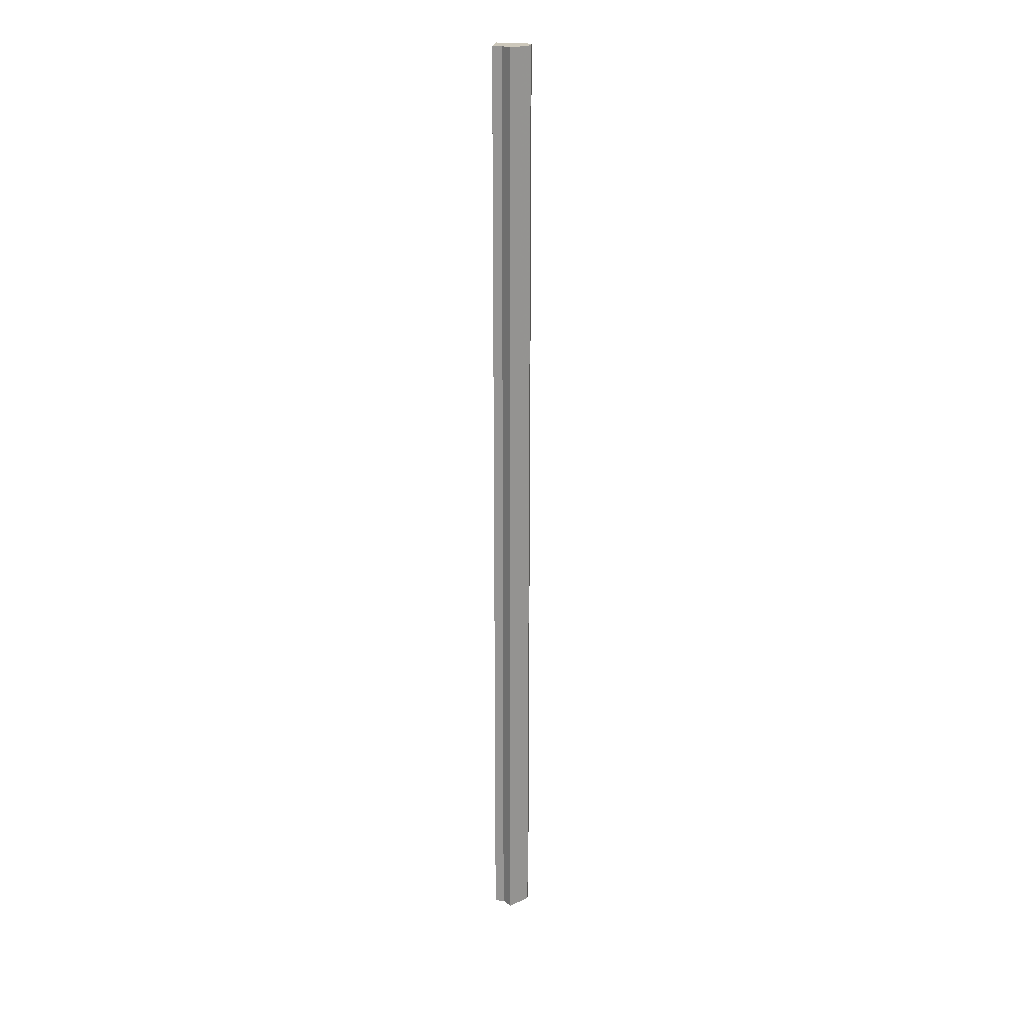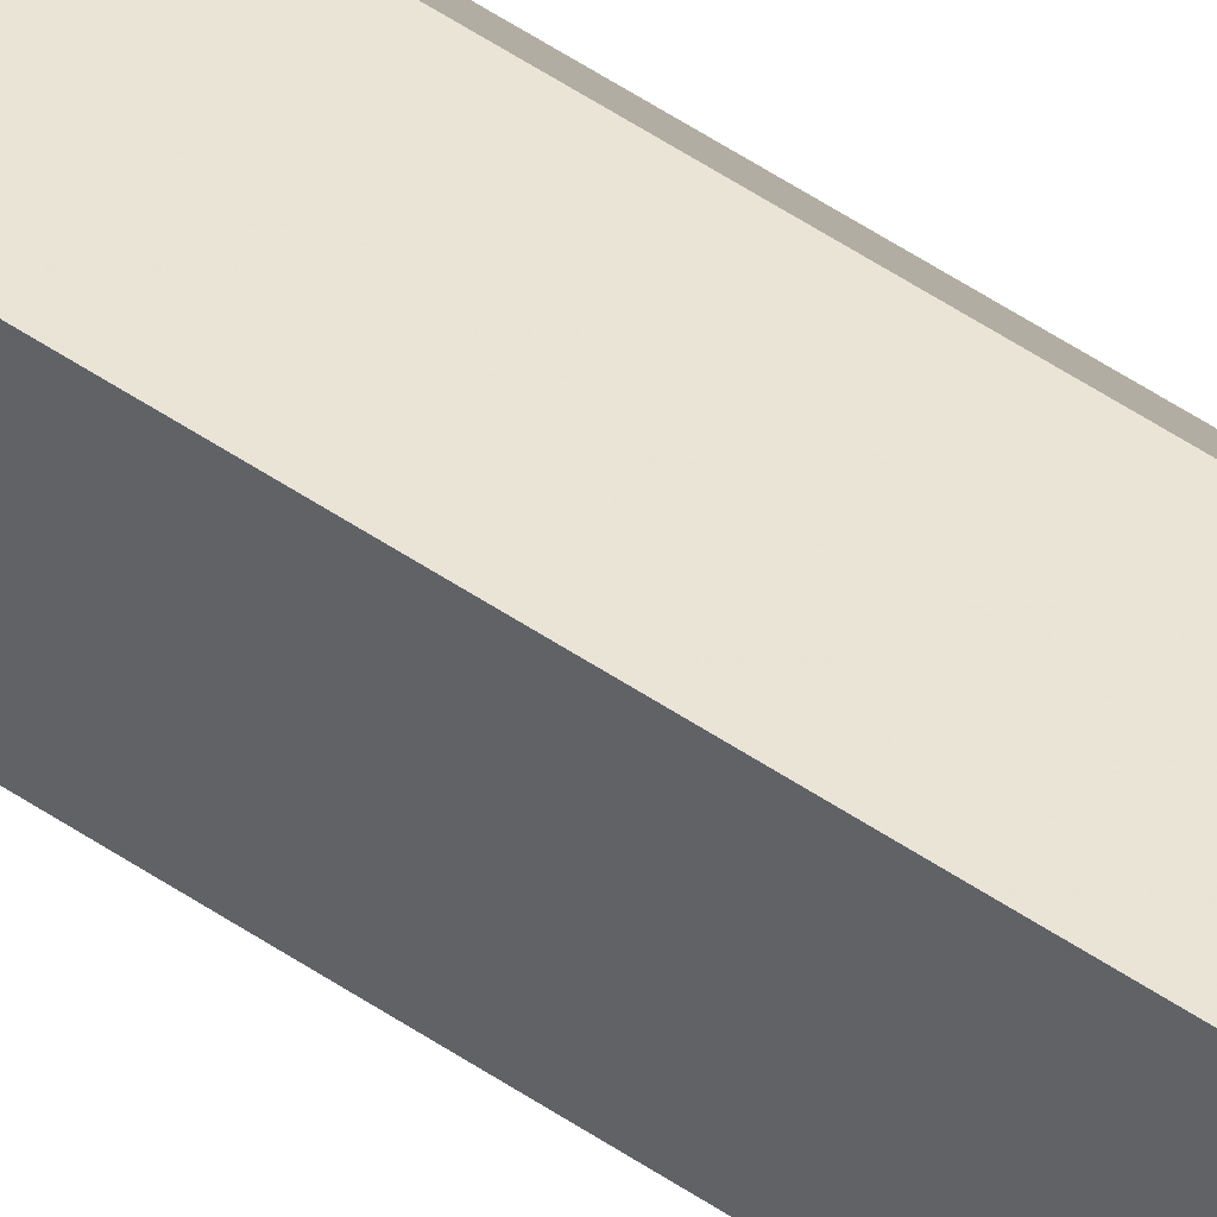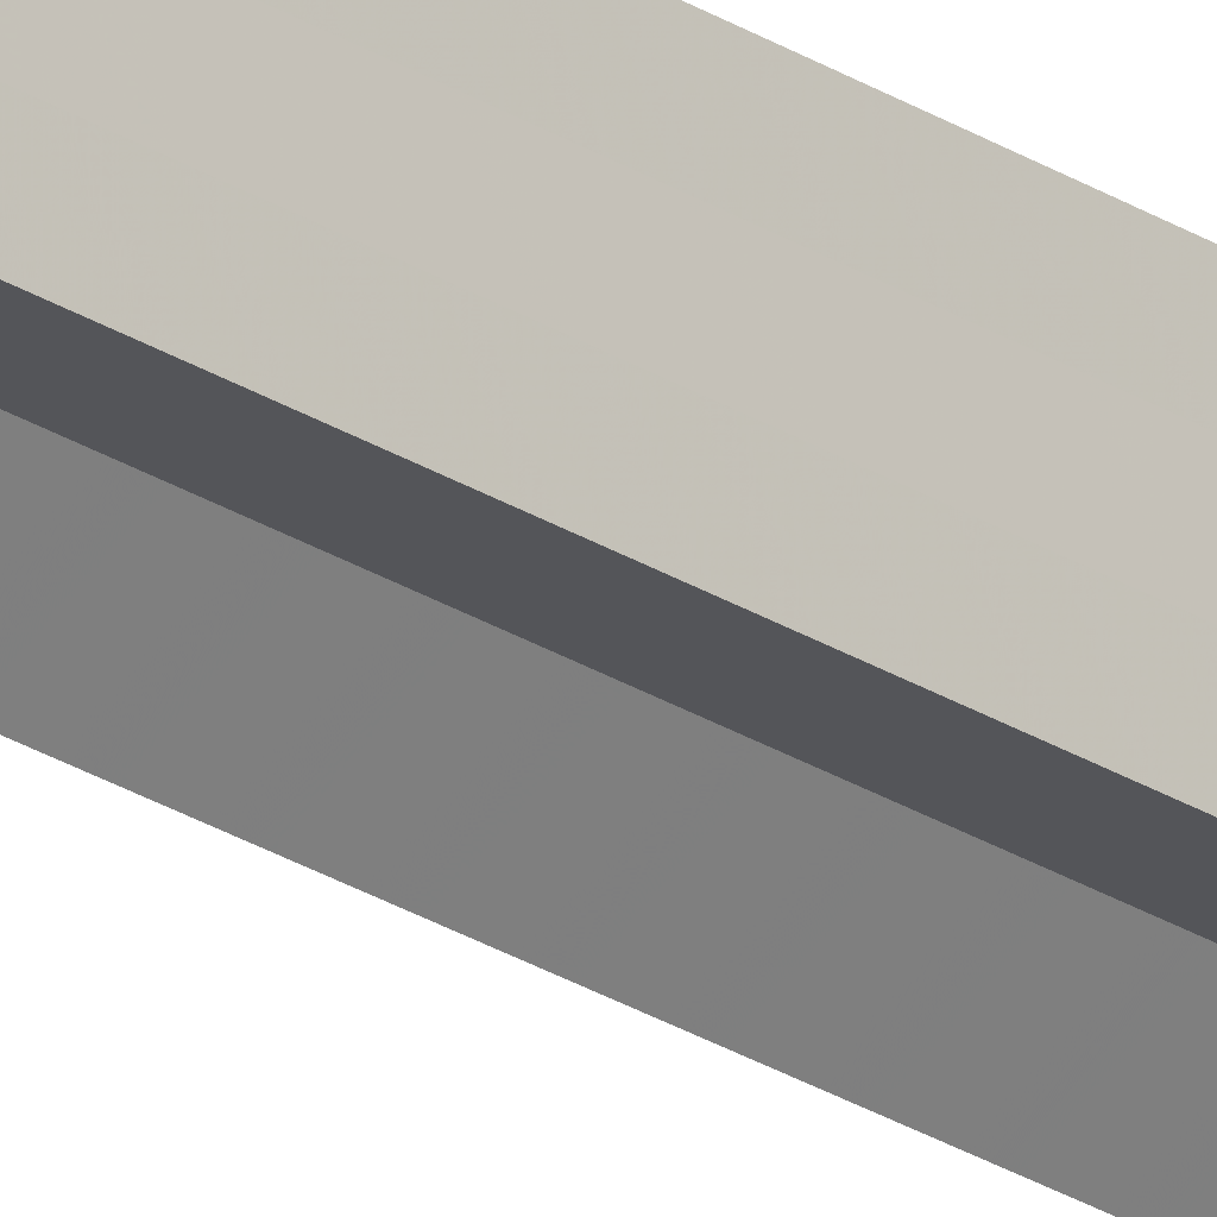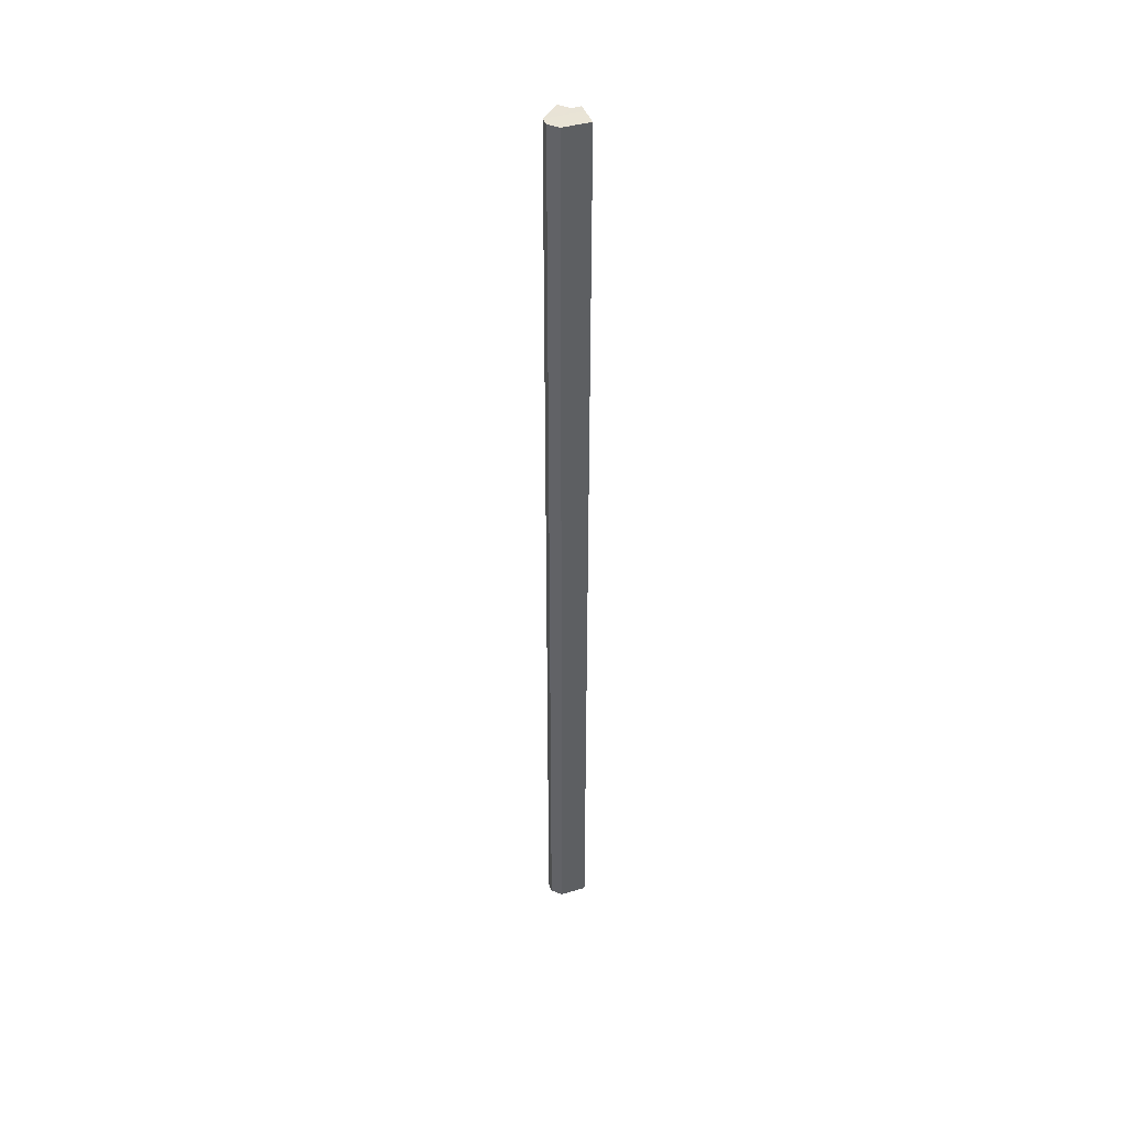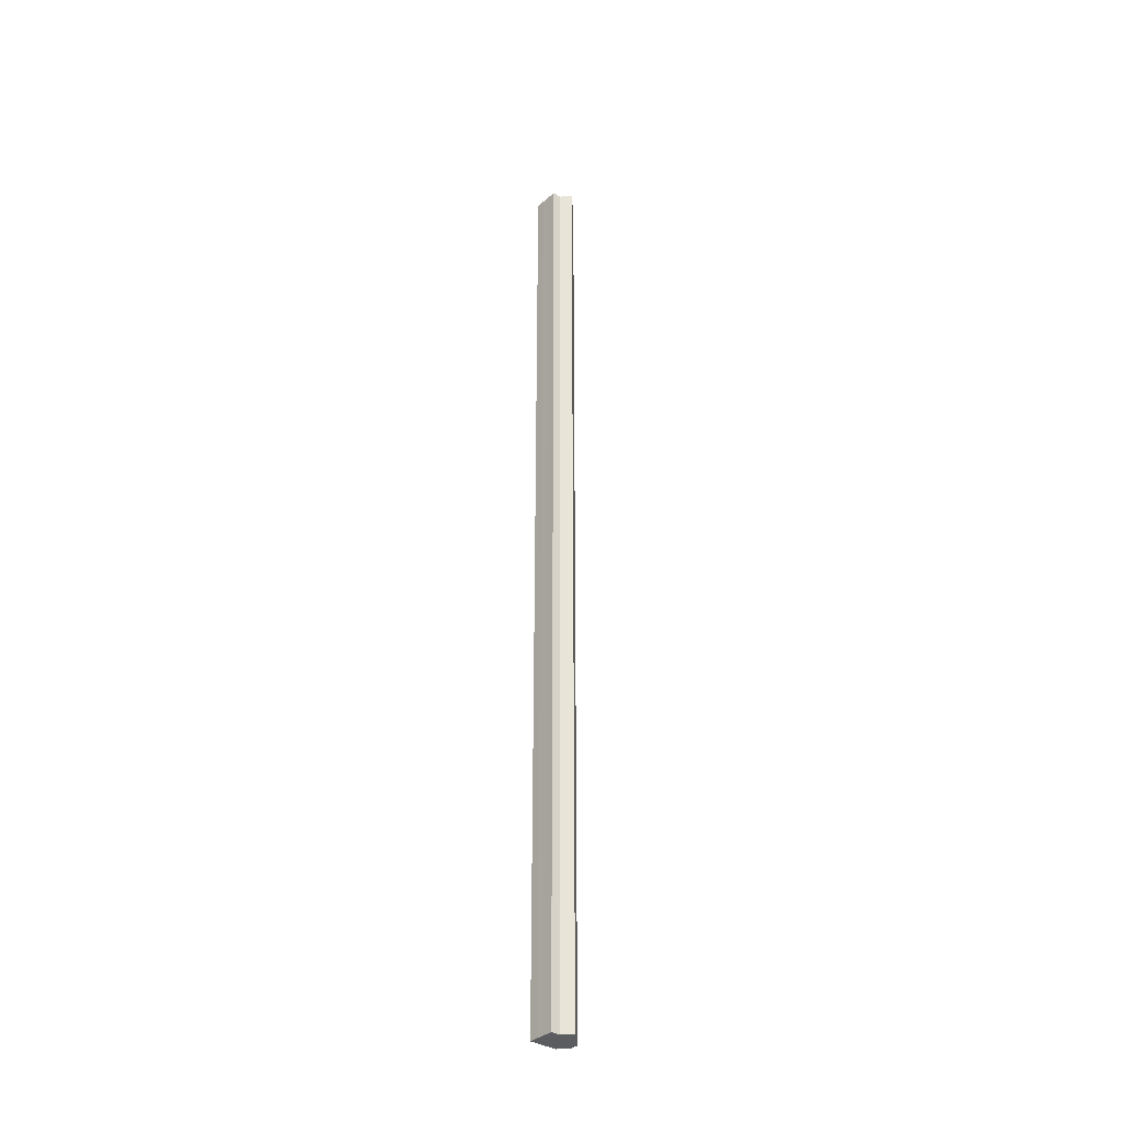
<metadata>
{"format":"obj","ext":"obj","renderer":"f3d","projection":"perspective","resolution":1024,"background":"white","views":[{"elev":21.9,"azim":6.0,"up":"+Z"},{"elev":42.4,"azim":-49.2,"up":"+Y"},{"elev":-24.0,"azim":-137.3,"up":"+Y"},{"elev":42.2,"azim":160.9,"up":"+Z"},{"elev":-34.9,"azim":-40.4,"up":"+Z"}]}
</metadata>
<code>
o 2544
v 2246 1880 17
v 2246 1880 17
v 2246 1880 18.07
v 2246 1880 17
v 2246 1880 18.07
v 2246 1880 17
v 2246 1880 18.07
v 2246 1880 17
v 2246 1880 18.07
v 2246 1880 17
v 2246 1880 18.07
v 2246 1880 17
v 2246 1880 18.07
v 2245 1880 17
v 2246 1880 18.07
v 2246 1880 17
v 2246 1880 18.07
v 2246 1880 17
v 2246 1880 18.07
v 2246 1880 17
v 2246 1880 18.07
v 2246 1880 17
v 2246 1880 18.07
v 2246 1880 17
v 2246 1880 18.07
v 2246 1880 17
v 2246 1880 18.07
v 2245 1880 17
v 2245 1880 18.07
v 2246 1880 17
v 2246 1880 17
v 2245 1880 17
v 2246 1880 17
v 2245 1880 17
v 2246 1880 17
v 2246 1880 17
v 2246 1880 17
v 2246 1880 17
v 2245 1880 17
v 2246 1880 17
v 2246 1880 17
v 2245 1880 18.07
v 2245 1880 18.07
v 2246 1880 18.07
v 2246 1880 18.07
v 2245 1880 18.07
v 2245 1880 17
v 2245 1880 18.07
v 2246 1880 17
v 2245 1880 18.07
v 2245 1880 17
v 2245 1880 17
v 2246 1880 17
v 2246 1880 17
v 2246 1880 18.07
v 2245 1880 17
v 2245 1880 17
v 2245 1880 17
v 2245 1880 18.07
v 2245 1880 17
v 2245 1880 18.07
v 2246 1880 18.07
v 2246 1880 18.07
v 2246 1880 18.07
v 2246 1880 18.07
v 2246 1880 18.07
v 2246 1880 18.07
v 2246 1880 18.07
v 2246 1880 18.07
v 2246 1880 18.07
v 2245 1880 18.07
v 2245 1880 18.07
v 2245 1880 18.07
v 2245 1880 18.07
f 1 2 3
f 2 4 5
f 6 1 7
f 4 8 9
f 10 6 11
f 8 12 13
f 12 14 15
f 11 16 17
f 17 18 19
f 19 20 21
f 21 22 23
f 23 24 25
f 25 26 27
f 27 28 29
f 30 28 31
f 30 32 28
f 30 31 33
f 30 34 32
f 30 33 35
f 30 35 36
f 30 36 37
f 30 37 38
f 30 39 34
f 30 38 40
f 30 41 39
f 30 40 41
f 42 39 43
f 44 40 45
f 46 47 42
f 48 49 44
f 50 51 46
f 52 53 48
f 53 54 55
f 56 57 50
f 57 58 59
f 58 60 61
f 62 63 64
f 62 65 63
f 62 64 66
f 62 67 65
f 62 66 68
f 62 69 67
f 62 68 70
f 62 71 69
f 62 70 72
f 62 73 71
f 62 72 74
f 62 74 73

</code>
